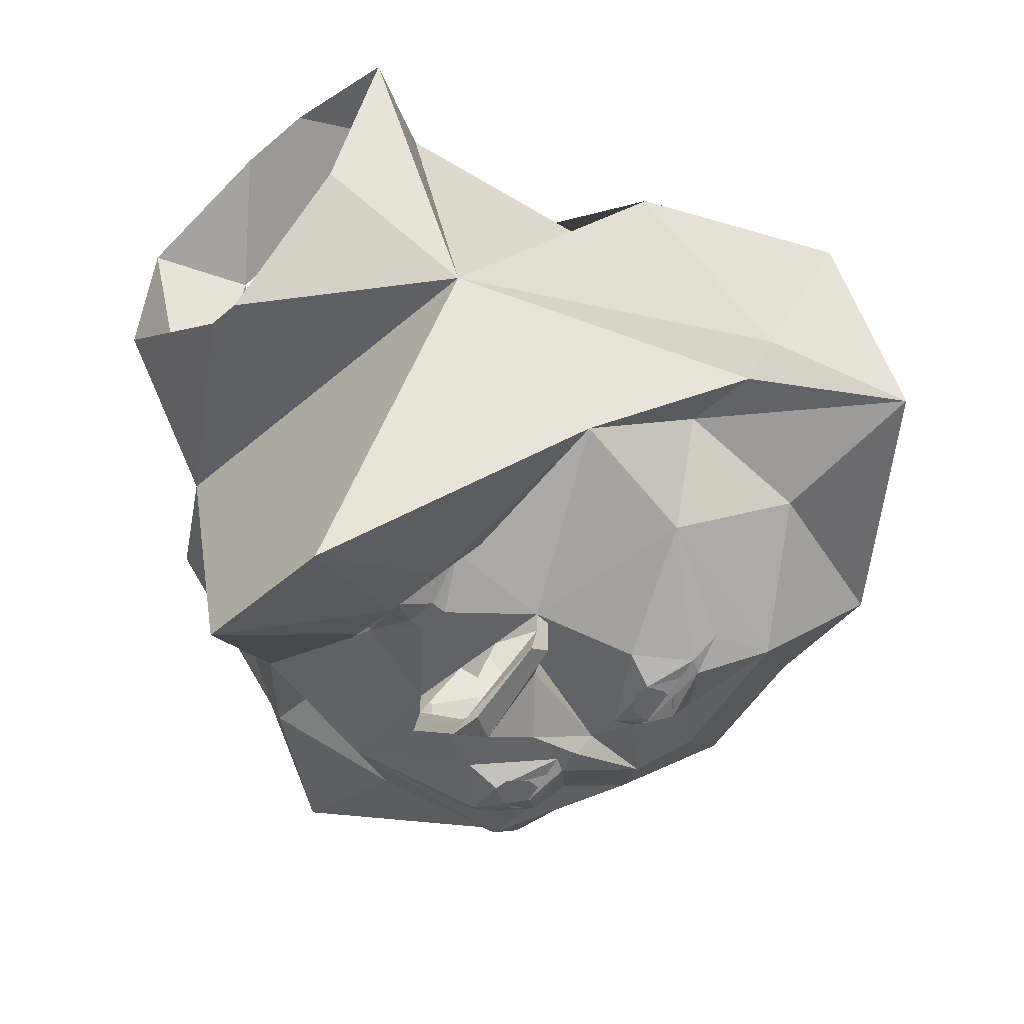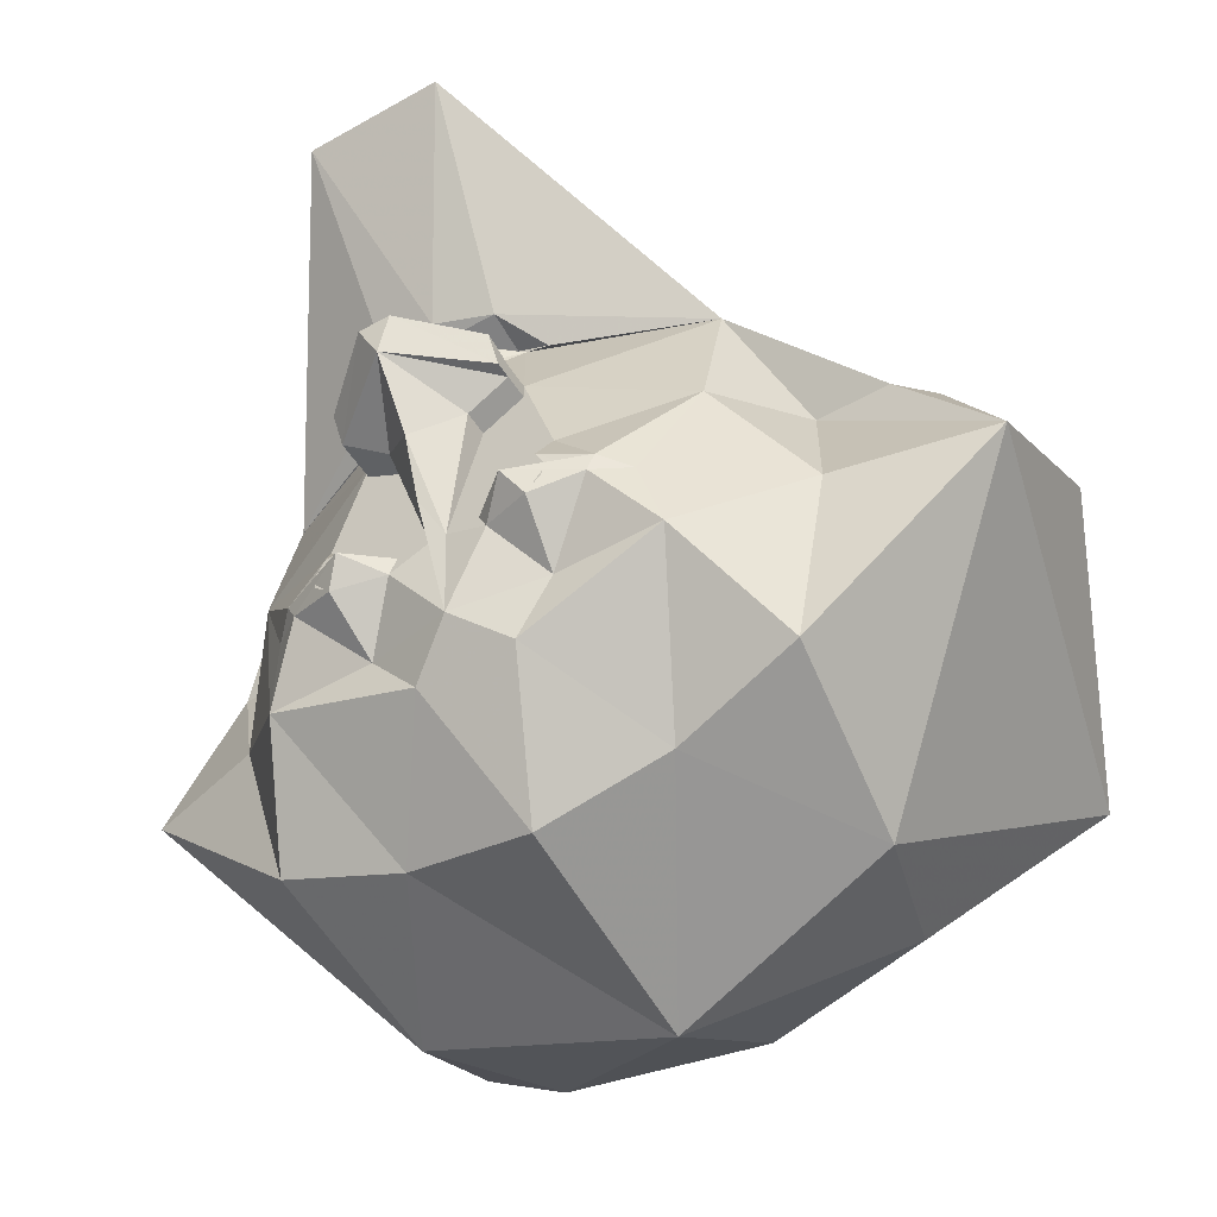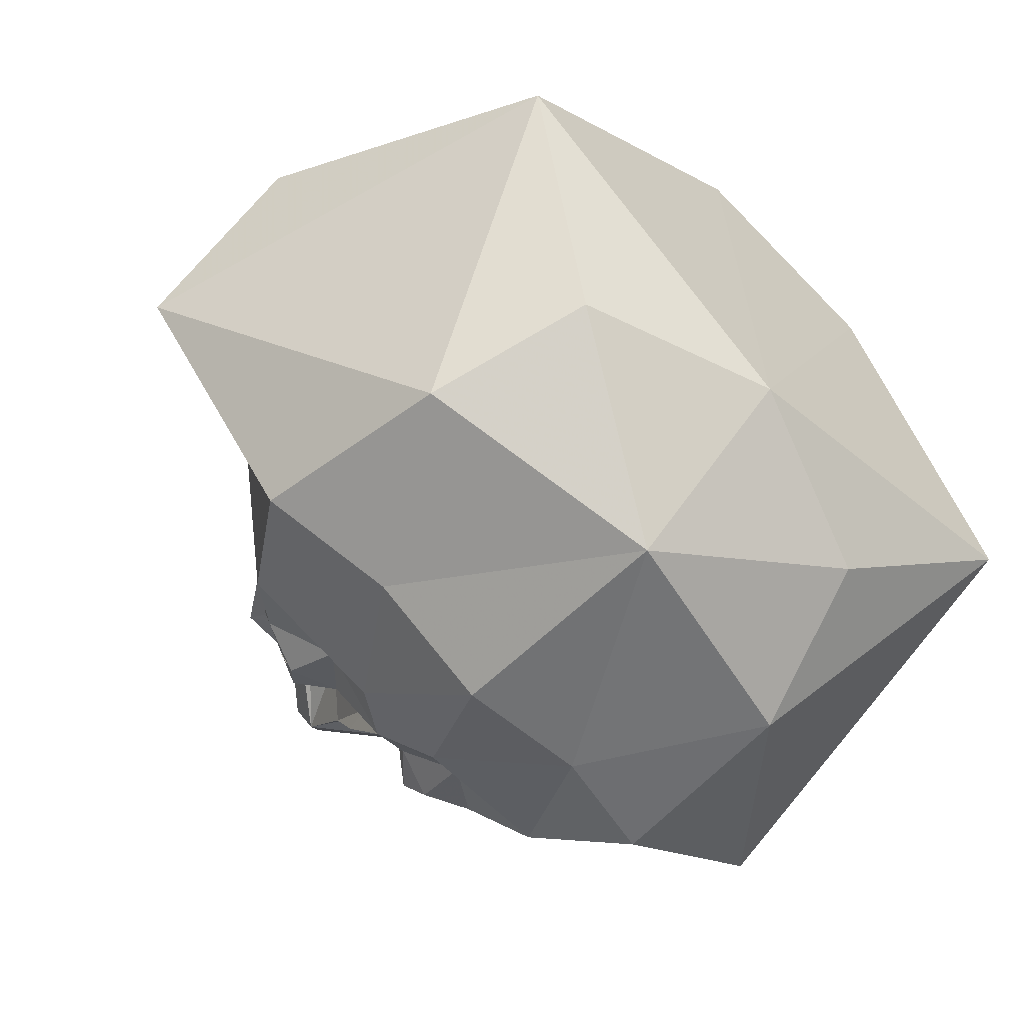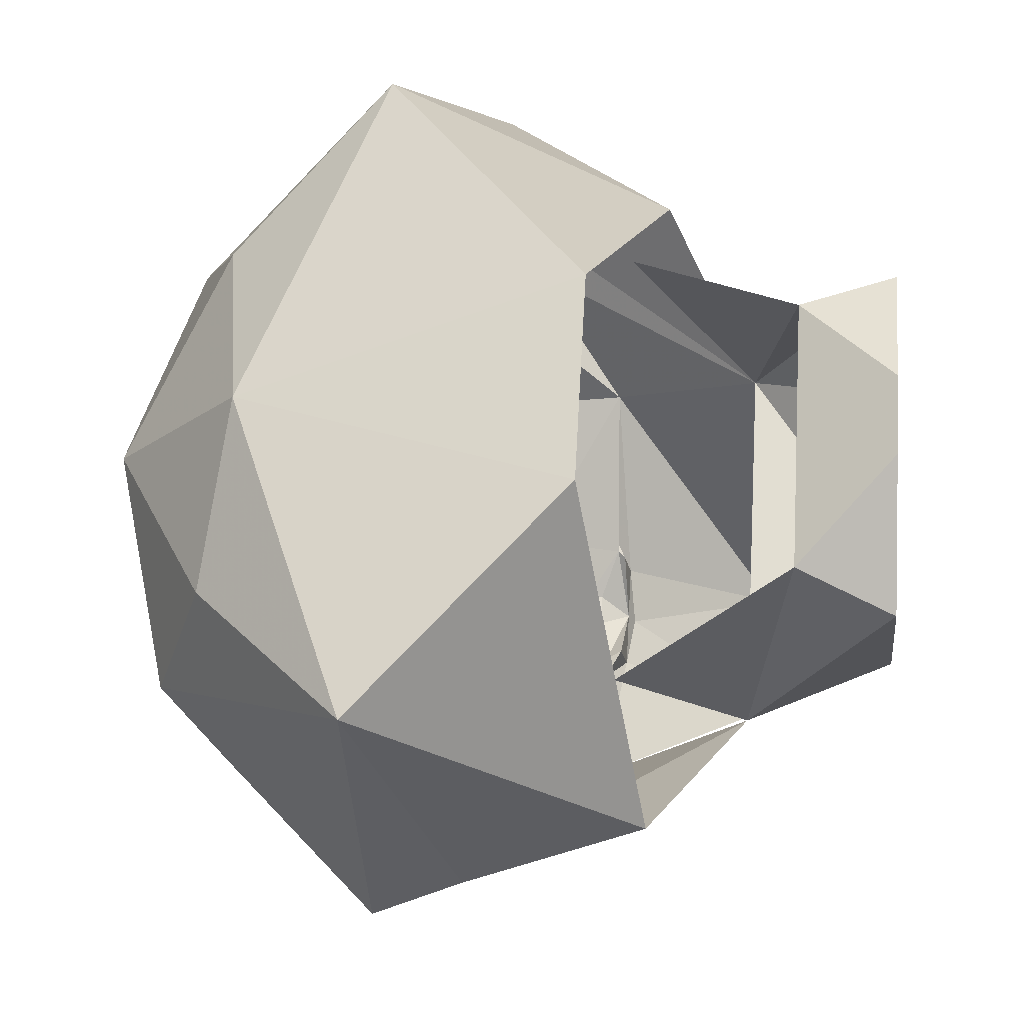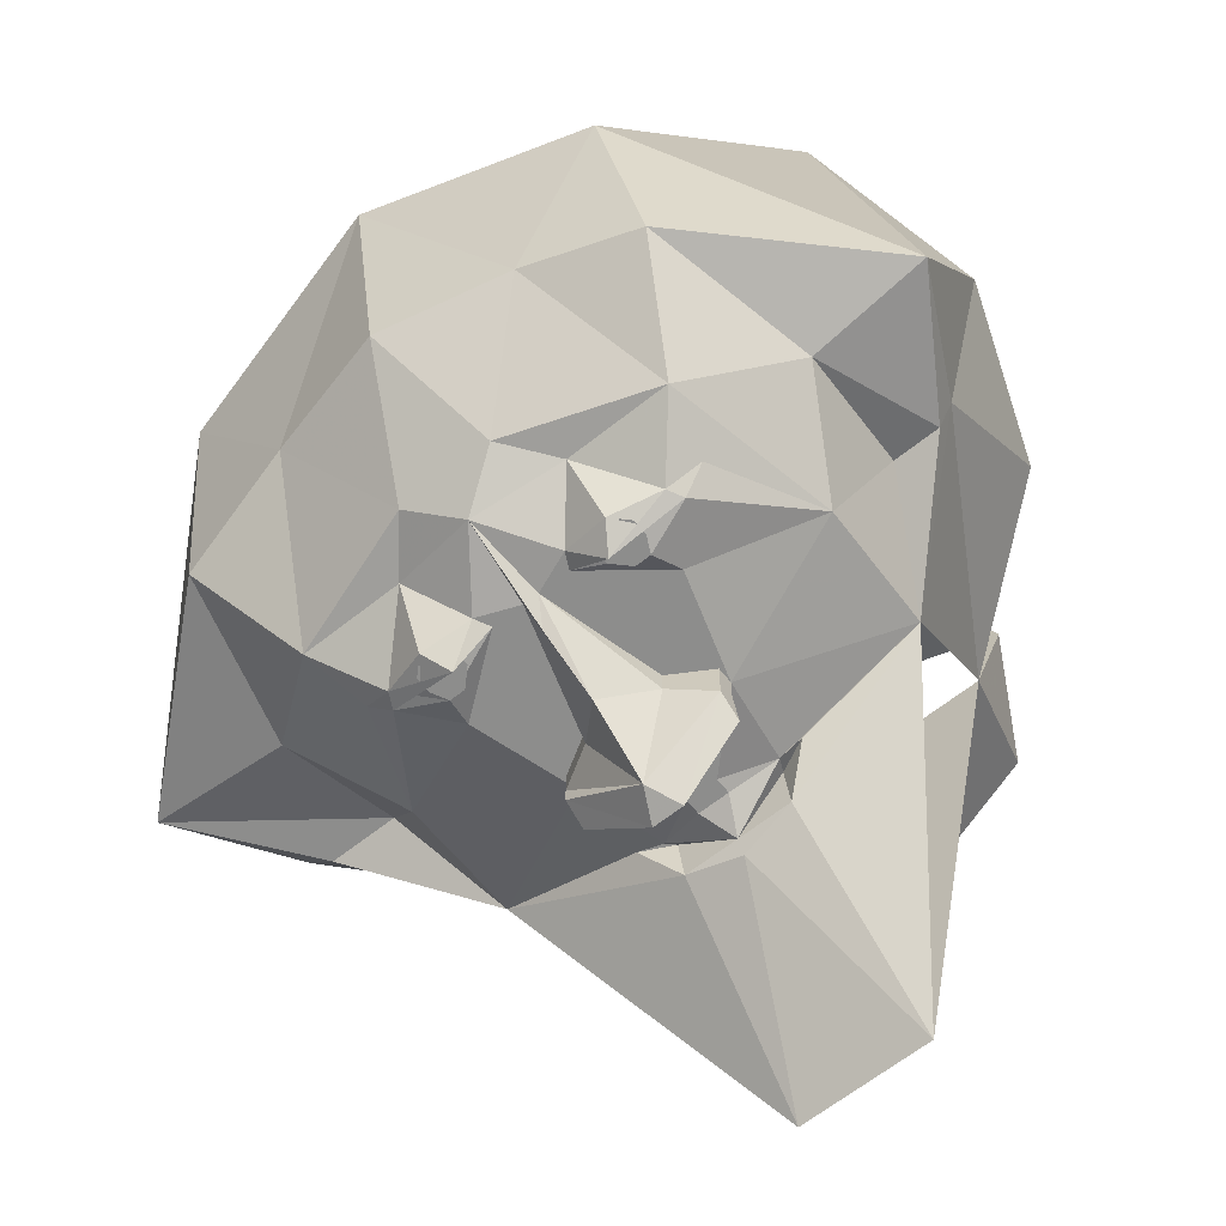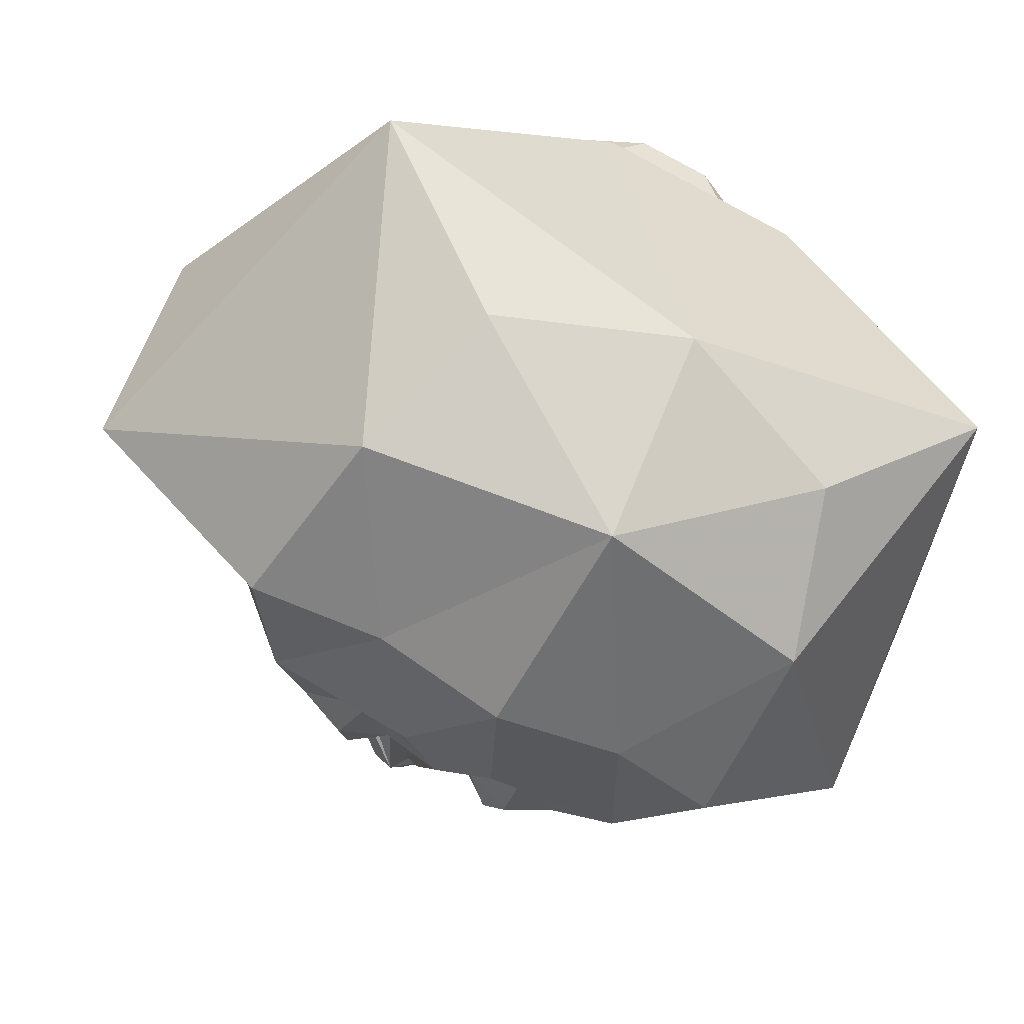
<metadata>
{"format":"obj","ext":"obj","renderer":"f3d","projection":"perspective","resolution":1024,"background":"white","views":[{"elev":-50.9,"azim":-136.7,"up":"+Z"},{"elev":-51.6,"azim":-148.3,"up":"+Y"},{"elev":-72.6,"azim":-45.6,"up":"+Y"},{"elev":68.2,"azim":93.3,"up":"+Z"},{"elev":-64.5,"azim":38.6,"up":"+Z"},{"elev":-70.0,"azim":-28.0,"up":"+Y"}]}
</metadata>
<code>
v 0 -0.2734 0.2344
v 0.09375 0.04688 0.3047
v -0.1094 0.04688 0.3047
v -0.3281 -0.1484 0.2578
v -0.1797 -0.2969 0.1719
v 0 -0.3984 0.07031
v 0.1719 -0.2969 0.1719
v 0.3125 -0.1484 0.2578
v 0.3281 0.1328 0.007812
v 0.3906 -0.03906 0.007812
v 0.3281 -0.007812 -0.1172
v 0.1875 0.2344 -0.07812
v 0.2109 0.09375 -0.2188
v 0.3125 -0.007812 -0.1484
v 0.2656 -0.007812 -0.1484
v 0.2188 -0.03906 -0.2422
v 0.07812 0.007812 -0.2969
v 0.0625 0.09375 -0.2812
v 0.08594 0.09375 -0.2734
v 0.05469 0.1172 -0.3125
v 0.05469 0.2891 -0.4531
v 0 0.125 -0.3281
v -0.07812 0.2891 -0.4531
v -0.1875 0.2344 -0.07812
v -0.01562 0.3672 -0.09375
v 0.01562 0.3672 -0.09375
v 0.1484 0.3672 0.007812
v 0.1719 0.3438 0.2109
v 0.1328 0.25 0.2188
v 0.2188 0.09375 0.125
v 0.3906 -0.1328 -0.1484
v 0.2188 -0.3438 0.02344
v 0.2344 -0.2969 -0.1641
v 0.2734 -0.1328 -0.1797
v 0.125 -0.3281 -0.1406
v 0.1875 -0.2109 -0.2578
v -0.25 -0.2969 -0.1641
v -0.2266 -0.3438 0.02344
v -0.4375 -0.1328 -0.1484
v -0.2891 -0.1328 -0.1797
v -0.1875 -0.2109 -0.2578
v -0.125 -0.3281 -0.1406
v -0.4375 -0.03906 0.007812
v -0.375 -0.007812 -0.1172
v -0.3438 -0.007812 -0.1484
v -0.2734 -0.007812 -0.1484
v -0.2188 -0.03906 -0.2422
v -0.1719 -0.1484 -0.2734
v -0.1406 -0.1562 -0.2969
v -0.08594 -0.2109 -0.2578
v -0.04688 -0.2578 -0.25
v 0 -0.3594 -0.1484
v 0.04688 -0.2578 -0.25
v 0.08594 -0.2109 -0.2578
v 0.1406 -0.1562 -0.2969
v 0.1719 -0.1484 -0.2734
v 0.1484 -0.1406 -0.2969
v 0.1094 -0.09375 -0.2969
v 0.07812 -0.007812 -0.2969
v 0.07812 0.007812 -0.3203
v 0.02344 0.007812 -0.2969
v 0.01562 0.07031 -0.2969
v 0.01562 0.08594 -0.2969
v 0 0.1172 -0.3125
v 0.05469 0.1094 -0.2734
v -0.05469 0.1172 -0.3125
v -0.2266 0.09375 -0.2188
v -0.3438 0.1328 0.007812
v -0.07812 0.007812 -0.2969
v -0.1094 -0.09375 -0.2969
v -0.1484 -0.1406 -0.2969
v -0.1016 -0.125 -0.3125
v -0.09375 -0.1719 -0.3125
v -0.04688 -0.1641 -0.2969
v 0 -0.2266 -0.2812
v 0.04688 -0.1641 -0.2969
v 0.09375 -0.1719 -0.3125
v 0.07812 -0.1484 -0.3281
v 0.03906 -0.1484 -0.2969
v 0.007812 -0.1484 -0.2969
v 0.1016 -0.125 -0.3125
v -0.1719 0.3438 0.2109
v -0.1406 0.3672 0.007812
v -0.1328 0.25 0.2188
v -0.03906 0.3359 0.2734
v 0.03906 0.3359 0.2734
v -0.03906 -0.1484 -0.2969
v -0.007812 -0.1484 -0.2969
v 0 -0.1328 -0.3281
v -0.08594 -0.1641 -0.3125
v -0.1016 -0.1641 -0.3125
v -0.1094 -0.1562 -0.3125
v -0.1094 -0.1406 -0.3125
v -0.08594 -0.125 -0.3125
v -0.07031 -0.1406 -0.3125
v -0.07031 -0.1562 -0.3125
v -0.1016 -0.1328 -0.3125
v -0.08594 -0.1328 -0.3125
v -0.07812 -0.1406 -0.3125
v -0.07812 -0.1562 -0.3125
v 0.07031 -0.1562 -0.3125
v 0.07031 -0.1406 -0.3125
v 0.08594 -0.125 -0.3125
v 0.1094 -0.1406 -0.3125
v 0.1094 -0.1562 -0.3125
v 0.1016 -0.1641 -0.3125
v 0.08594 -0.1641 -0.3125
v 0.07812 -0.1562 -0.3125
v 0.07812 -0.1406 -0.3125
v 0.08594 -0.1328 -0.3125
v 0.1016 -0.1328 -0.3125
v -0.0625 0.1016 -0.2734
v -0.05469 0.1094 -0.2734
v -0.01562 0.08594 -0.2969
v -0.01562 0.07031 -0.2969
v -0.08594 0.09375 -0.2734
v -0.02344 0.007812 -0.2969
v -0.07812 0.007812 -0.3203
v -0.07812 -0.007812 -0.3203
v -0.07812 -0.007812 -0.2969
v -0.03906 -0.03125 -0.2969
v -0.07812 -0.1484 -0.3281
v 0 0.007812 -0.3281
v 0 0.02344 -0.3984
v -0.07812 0.01562 -0.3516
v -0.07812 -0.007812 -0.3359
v 0 -0.007812 -0.3984
v -0.03906 -0.03125 -0.3203
v 0 -0.07031 -0.3516
v 0.03906 -0.03125 -0.3203
v 0.03906 -0.03125 -0.2969
v 0.07812 -0.007812 -0.3203
v 0.07812 0.01562 -0.3516
v 0.01562 0.02344 -0.4062
v -0.01562 0.02344 -0.4062
v 0.07812 -0.007812 -0.3359
v -0.2188 0.09375 0.125
f 1 2 3
f 1 3 4
f 1 4 5
f 1 7 8
f 1 8 2
f 2 8 9
f 9 8 10
f 9 10 11
f 9 11 12
f 12 11 13
f 13 11 14
f 13 14 15
f 13 19 20
f 13 20 21
f 21 20 22
f 21 22 23
f 31 32 33
f 31 33 34
f 31 34 14
f 31 14 11
f 31 11 10
f 31 10 8
f 31 8 32
f 32 8 7
f 34 15 14
f 37 38 39
f 37 39 40
f 38 5 4
f 38 4 39
f 39 4 43
f 39 43 44
f 39 44 45
f 39 45 46
f 39 46 40
f 22 66 23
f 23 66 67
f 23 67 24
f 24 67 45
f 24 45 44
f 24 44 68
f 68 44 43
f 68 43 4
f 68 4 3
f 45 67 46
f 66 116 67
f 1 5 6
f 1 6 7
f 13 15 16
f 13 16 17
f 13 17 18
f 13 18 19
f 21 23 12
f 12 23 24
f 12 24 25
f 12 25 26
f 12 26 27
f 12 27 28
f 12 28 29
f 12 29 30
f 32 7 6
f 32 6 35
f 32 35 33
f 33 35 36
f 33 36 34
f 34 36 16
f 34 16 15
f 37 40 41
f 37 41 42
f 37 42 38
f 38 42 6
f 38 6 5
f 40 46 47
f 40 47 41
f 41 47 48
f 41 48 49
f 41 49 50
f 41 50 51
f 41 51 42
f 42 51 52
f 42 52 6
f 6 52 35
f 35 52 53
f 35 53 36
f 36 53 54
f 36 54 55
f 36 55 56
f 36 56 16
f 16 56 57
f 16 57 58
f 16 58 17
f 17 58 59
f 17 59 60
f 17 60 61
f 17 61 62
f 17 62 18
f 18 62 63
f 46 67 47
f 47 67 69
f 47 69 70
f 47 70 71
f 47 71 48
f 48 71 49
f 49 73 50
f 50 73 74
f 50 74 75
f 50 75 51
f 51 75 52
f 52 75 53
f 53 75 54
f 54 75 76
f 54 76 77
f 54 77 55
f 55 57 56
f 57 55 78
f 78 55 77
f 78 77 76
f 78 76 79
f 79 76 80
f 79 80 58
f 79 58 81
f 57 81 58
f 24 82 83
f 24 83 25
f 24 84 82
f 82 84 85
f 85 84 29
f 85 29 86
f 86 29 28
f 74 87 88
f 74 88 75
f 75 88 89
f 75 89 80
f 75 80 76
f 112 114 115
f 112 115 69
f 112 69 67
f 112 67 116
f 114 63 62
f 114 62 115
f 115 62 61
f 115 61 117
f 115 117 69
f 69 117 118
f 69 118 119
f 69 119 120
f 69 120 70
f 70 120 121
f 70 121 88
f 70 88 87
f 70 87 72
f 70 72 71
f 73 49 122
f 73 122 74
f 74 122 87
f 49 71 122
f 61 123 117
f 118 124 125
f 118 125 119
f 119 125 126
f 119 126 127
f 119 127 128
f 119 128 120
f 120 128 121
f 121 128 88
f 88 128 129
f 88 129 89
f 89 129 80
f 80 129 130
f 80 130 131
f 80 131 58
f 58 131 59
f 59 131 132
f 59 132 60
f 60 132 133
f 60 133 124
f 124 133 134
f 124 134 135
f 124 135 125
f 125 135 126
f 126 135 127
f 127 135 134
f 127 134 136
f 127 136 130
f 127 130 129
f 127 129 128
f 131 130 132
f 132 130 136
f 132 136 133
f 133 136 134
f 137 84 24
f 18 63 64
f 18 64 65
f 18 65 19
f 112 113 64
f 112 64 114
f 112 116 113
f 64 63 114
f 19 65 20
f 20 65 64
f 20 64 22
f 22 64 66
f 113 116 66
f 113 66 64
f 49 71 72
f 49 72 73
f 55 77 57
f 79 81 76
f 76 81 77
f 77 81 57
f 73 72 87
f 73 87 74
f 90 91 92
f 90 92 93
f 90 93 72
f 90 72 94
f 90 94 95
f 90 95 96
f 101 102 103
f 101 103 81
f 101 81 104
f 101 104 105
f 101 105 106
f 101 106 107
f 90 91 92
f 90 92 93
f 90 93 97
f 90 97 98
f 90 98 99
f 90 99 100
f 108 109 110
f 108 110 111
f 108 111 104
f 108 104 105
f 108 105 106
f 108 106 107

</code>
